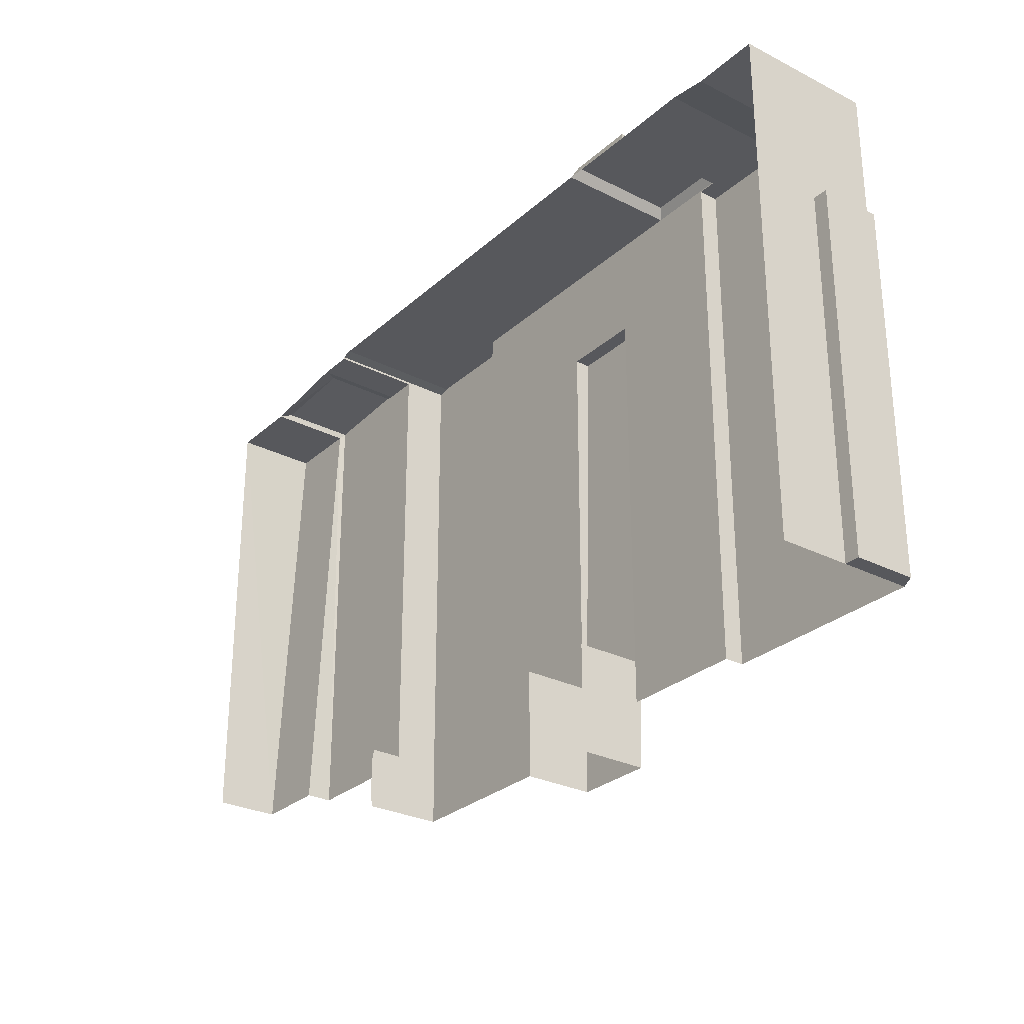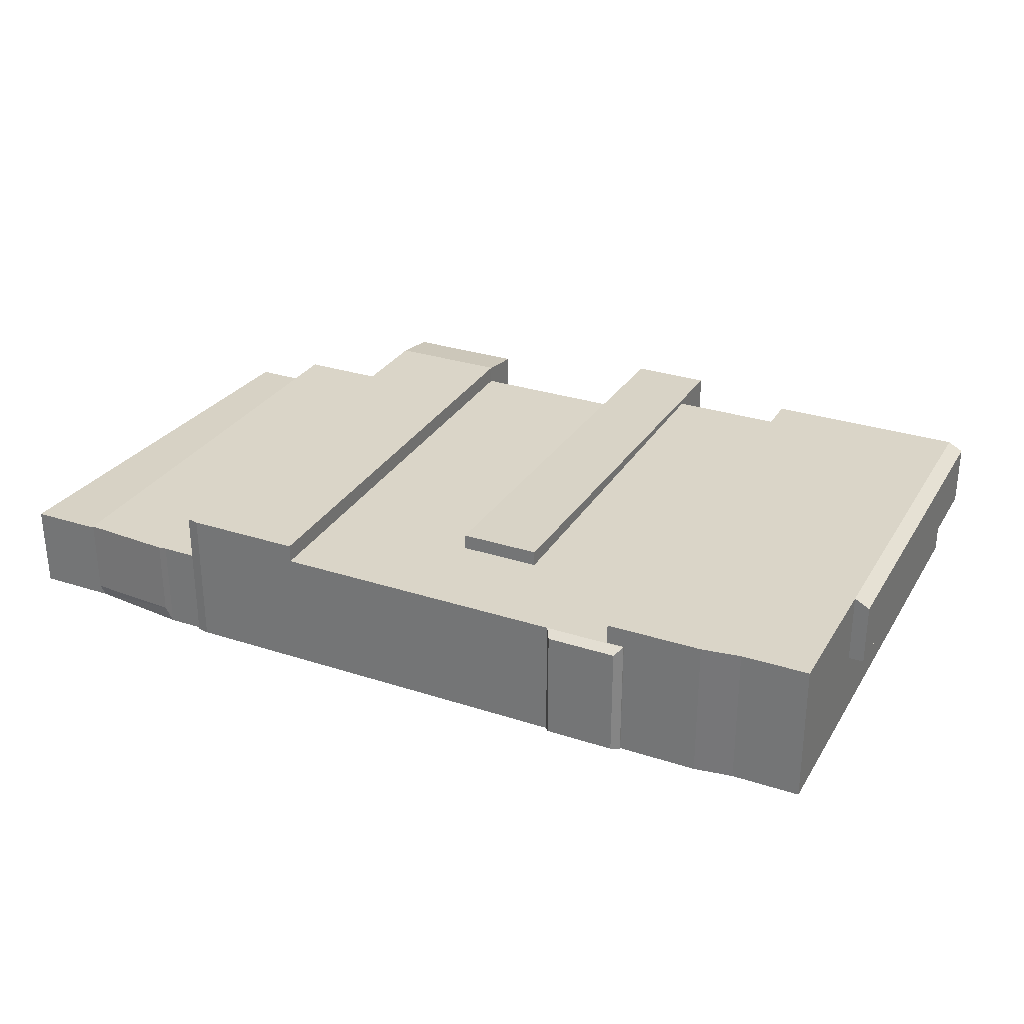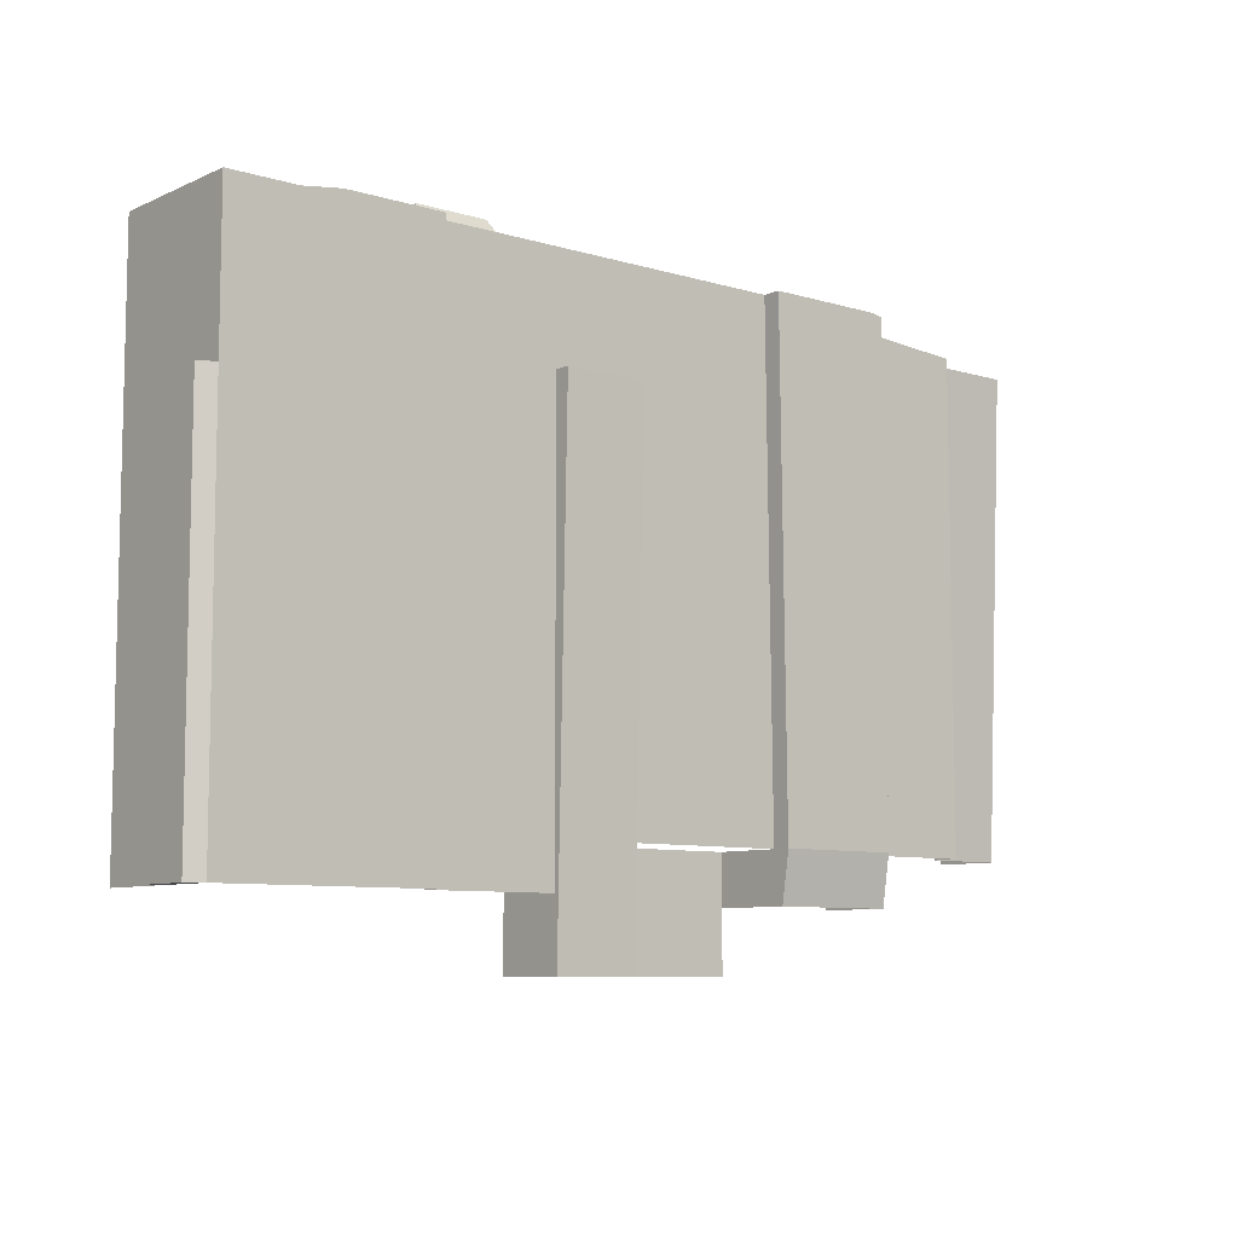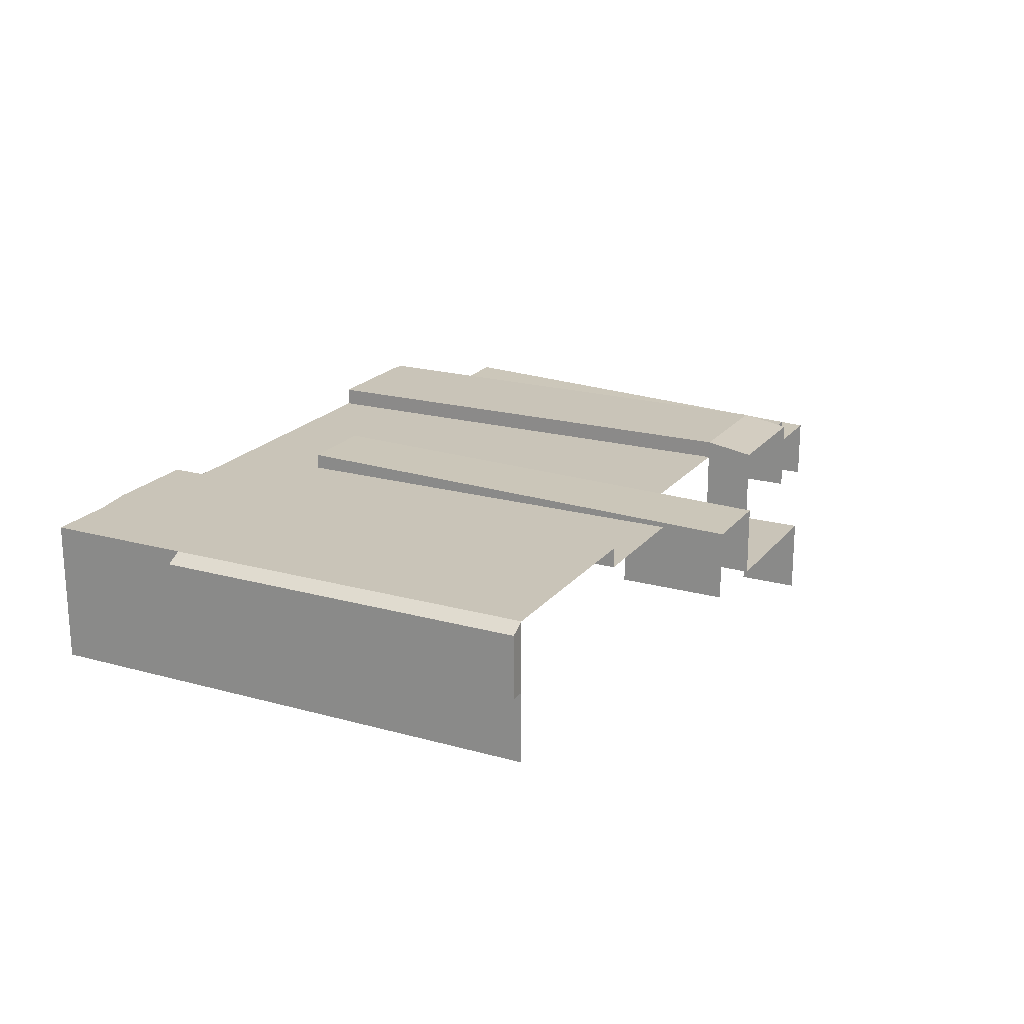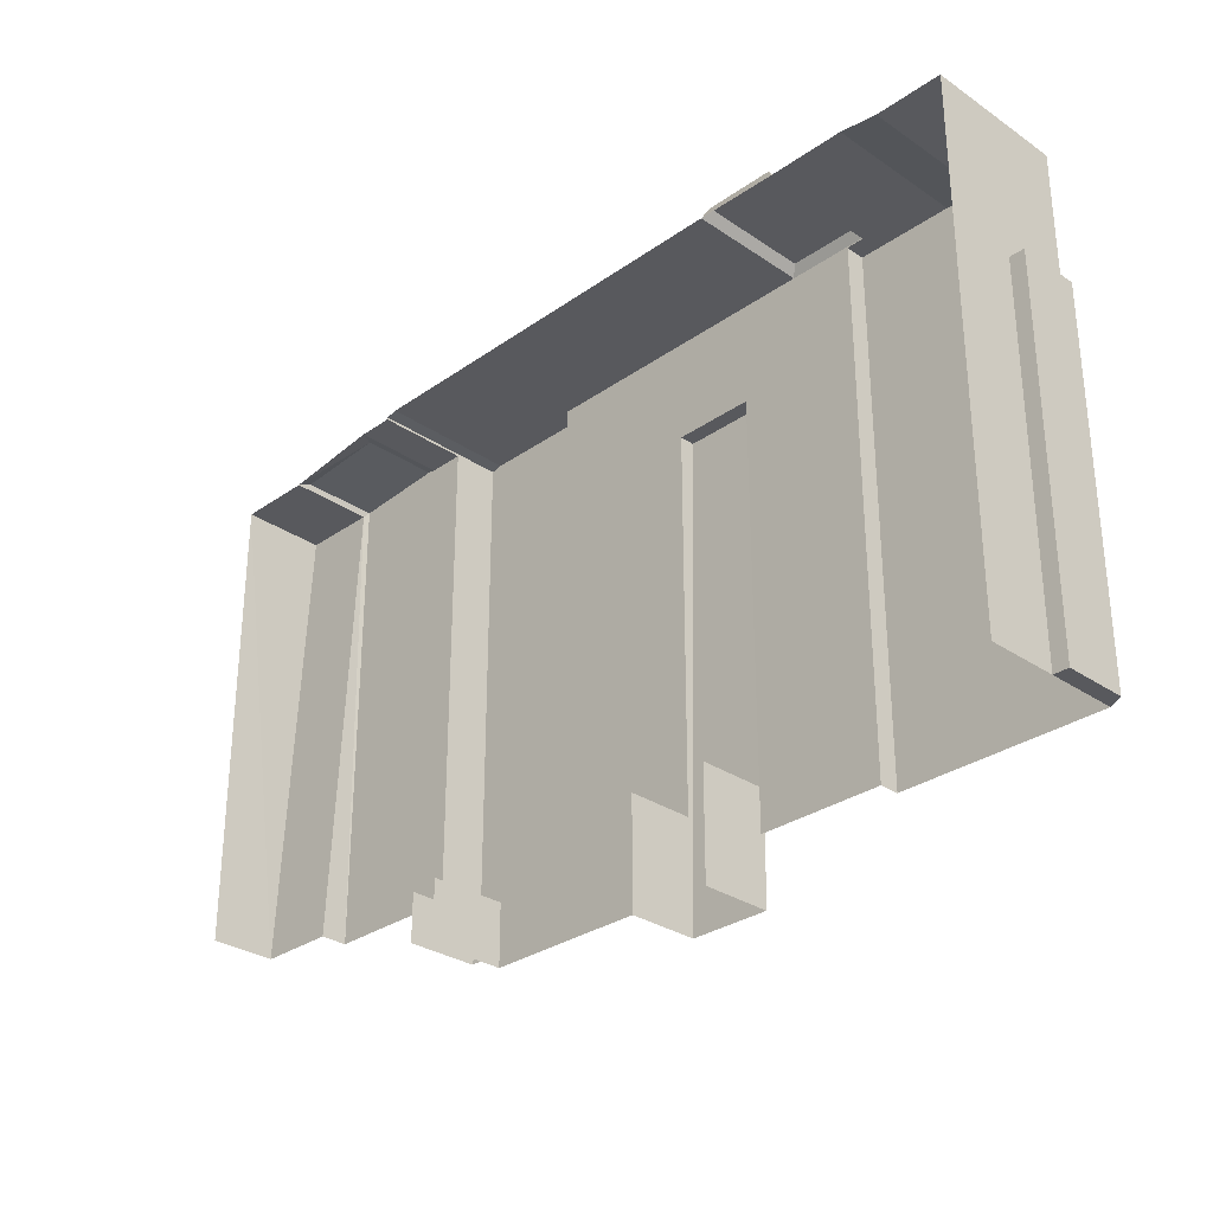
<metadata>
{"format":"obj","ext":"obj","renderer":"f3d","projection":"perspective","resolution":1024,"background":"white","views":[{"elev":-28.4,"azim":-127.3,"up":"+Y"},{"elev":29.3,"azim":-154.3,"up":"+Z"},{"elev":-8.1,"azim":-39.7,"up":"+Y"},{"elev":20.1,"azim":-62.9,"up":"+Z"},{"elev":-30.2,"azim":-134.5,"up":"+Y"}]}
</metadata>
<code>
g Mesh72
v 340.2 7 49.9
v 340.2 7 51.22
v 340.2 30.28 50.89
v 340.2 7 51.22
v 340.2 7 49.9
v 340.2 30.28 50.89
v 340.2 30.28 50.89
v 340.2 7 51.22
v 340.2 30.63 51.22
v 340.2 30.63 47.38
v 340.2 30.28 50.89
v 340.2 30.63 51.22
v 340.2 30.28 50.89
v 340.2 30.63 47.38
v 340.2 30.63 51.22
v 340.2 7 51.22
v 340.2 30.28 50.89
v 340.2 30.63 51.22
v 308.7 31.64 46.9
v 308.4 31.13 46.66
v 308.4 31.08 46.66
v 308.4 31.13 46.66
v 308.7 31.64 46.9
v 308.4 31.08 46.66
v 312.1 31.64 46.9
v 308.7 31.64 46.9
v 308.4 31.08 46.66
v 312.1 31.64 46.9
v 308.4 31.08 46.66
v 312.4 31.13 46.66
v 308.4 31.08 46.66
v 312.1 31.64 46.9
v 312.4 31.13 46.66
v 308.7 31.64 46.9
v 312.1 31.64 46.9
v 308.4 31.08 46.66
v 340.2 30.28 46.66
v 340.2 30.63 47.38
v 335.6 30.95 47.38
v 340.2 30.28 46.66
v 335.6 30.95 47.38
v 335.2 30.9 46.66
v 335.6 30.95 47.38
v 340.2 30.28 46.66
v 335.2 30.9 46.66
v 340.2 30.63 47.38
v 340.2 30.28 46.66
v 335.6 30.95 47.38
v 340.2 30.28 46.66
v 340.2 30.28 50.89
v 340.2 30.63 47.38
v 340.2 30.28 50.89
v 340.2 30.28 46.66
v 340.2 30.63 47.38
v 344.1 30.28 50.89
v 344.1 7 49.9
v 340.2 30.28 50.89
v 344.1 7 49.9
v 344.1 30.28 50.89
v 340.2 30.28 50.89
v 340.2 30.28 50.89
v 344.1 7 49.9
v 340.2 7 49.9
v 344.1 7 49.9
v 340.2 30.28 50.89
v 340.2 7 49.9
v 344.1 30.28 46.66
v 344.1 7 49.9
v 344.1 30.28 50.89
v 344.1 7 49.9
v 344.1 30.28 46.66
v 344.1 30.28 50.89
v 344.1 30.28 46.66
v 344.1 7 46.66
v 344.1 7 49.9
v 344.1 7 46.66
v 344.1 30.28 46.66
v 344.1 7 49.9
v 340.2 30.63 51.22
v 340.2 7 51.22
v 333.4 7 51.22
v 333.4 30.9 51.22
v 335.2 30.9 51.22
v 335.6 30.95 51.22
v 340.2 7 51.22
v 340.2 30.63 51.22
v 333.4 7 51.22
v 333.4 30.9 51.22
v 335.2 30.9 51.22
v 335.6 30.95 51.22
v 335.6 30.95 51.22
v 335.2 30.9 51.22
v 335.2 30.9 46.66
v 335.6 30.95 47.38
v 335.2 30.9 51.22
v 335.6 30.95 51.22
v 335.2 30.9 46.66
v 335.6 30.95 47.38
v 333.4 30.9 46.66
v 335.2 30.9 46.66
v 335.2 30.9 51.22
v 333.4 30.9 51.22
v 333.4 30.9 51.22
v 335.2 30.9 51.22
v 333.4 30.9 46.66
v 335.2 30.9 46.66
v 333.4 31.02 46.66
v 333.4 30.9 46.66
v 333.4 30.9 51.22
v 333.4 31.02 53.54
v 333.4 4.571 53.15
v 333.4 7 53.54
v 333.4 7 51.22
v 333.4 4.571 49.54
v 333.4 7 49.54
v 333.4 7 53.54
v 333.4 4.571 53.15
v 333.4 31.02 53.54
v 333.4 30.9 51.22
v 333.4 31.02 46.66
v 333.4 30.9 46.66
v 333.4 7 51.22
v 333.4 4.571 49.54
v 333.4 7 49.54
v 333.4 31.02 53.54
v 333.4 7 53.54
v 327.4 7 53.54
v 327.1 31.13 53.54
v 332.8 31.13 53.54
v 333.4 7 53.54
v 333.4 31.02 53.54
v 327.4 7 53.54
v 327.1 31.13 53.54
v 332.8 31.13 53.54
v 327.4 4.571 53.15
v 327.4 7 53.54
v 333.4 7 53.54
v 333.4 4.571 53.15
v 333.4 4.571 53.15
v 333.4 7 53.54
v 327.4 4.571 53.15
v 327.4 7 53.54
v 327.4 7 52.66
v 327.4 7 53.54
v 327.4 4.571 53.15
v 327.4 4.571 49.34
v 327.4 7 49.54
v 327.4 7 49.34
v 327.4 7 53.54
v 327.4 7 52.66
v 327.4 4.571 53.15
v 327.4 4.571 49.34
v 327.4 7 49.54
v 327.4 7 49.34
v 319.5 7 49.34
v 327.4 7 49.34
v 327.4 4.571 49.34
v 319.5 1.625 49.34
v 327.4 1.625 49.34
v 327.4 1.625 49.34
v 327.4 4.571 49.34
v 319.5 1.625 49.34
v 319.5 7 49.34
v 327.4 7 49.34
v 319.5 7 52.66
v 319.5 7 49.34
v 319.5 1.625 49.34
v 319.5 1.625 52.82
v 319.5 26 52.66
v 319.5 26 53.41
v 319.5 26 53.41
v 319.5 1.625 52.82
v 319.5 26 52.66
v 319.5 7 52.66
v 319.5 1.625 49.34
v 319.5 7 49.34
v 315.5 26 52.66
v 319.5 26 52.66
v 319.5 26 53.41
v 315.5 26 53.41
v 315.5 26 53.41
v 319.5 26 53.41
v 315.5 26 52.66
v 319.5 26 52.66
v 315.5 26 52.66
v 315.5 26 53.41
v 315.5 1.625 52.82
v 315.5 7 52.66
v 315.5 1.625 49.34
v 315.5 7 49.34
v 315.5 26 53.41
v 315.5 26 52.66
v 315.5 1.625 52.82
v 315.5 7 52.66
v 315.5 1.625 49.34
v 315.5 7 49.34
v 315.5 1.625 52.82
v 315.5 26 53.41
v 319.5 26 53.41
v 319.5 1.625 52.82
v 319.5 1.625 52.82
v 319.5 26 53.41
v 315.5 1.625 52.82
v 315.5 26 53.41
v 315.5 7 52.66
v 315.5 4.888 52.66
v 309.3 4.888 52.66
v 309.3 31.08 52.66
v 315.5 26 52.66
v 327.1 31.13 52.66
v 319.5 26 52.66
v 308.4 31.08 52.66
v 319.5 7 52.66
v 327.4 7 52.66
v 308.4 31.13 52.66
v 312.4 31.13 52.66
v 315.5 4.888 52.66
v 315.5 7 52.66
v 309.3 4.888 52.66
v 309.3 31.08 52.66
v 315.5 26 52.66
v 327.1 31.13 52.66
v 308.4 31.08 52.66
v 319.5 26 52.66
v 308.4 31.13 52.66
v 312.4 31.13 52.66
v 319.5 7 52.66
v 327.4 7 52.66
v 327.1 31.13 52.66
v 312.4 31.13 52.66
v 312.4 31.13 46.66
v 332.8 31.13 46.66
v 332.8 31.13 53.54
v 327.1 31.13 53.54
v 312.4 31.13 52.66
v 327.1 31.13 52.66
v 312.4 31.13 46.66
v 332.8 31.13 46.66
v 332.8 31.13 53.54
v 327.1 31.13 53.54
v 312.4 31.13 46.66
v 312.4 31.13 52.66
v 312.1 31.64 52.41
v 312.1 31.64 46.9
v 312.4 31.13 52.66
v 312.4 31.13 46.66
v 312.1 31.64 52.41
v 312.1 31.64 46.9
v 312.1 31.64 52.41
v 312.4 31.13 52.66
v 308.4 31.13 52.66
v 308.7 31.64 52.41
v 312.4 31.13 52.66
v 312.1 31.64 52.41
v 308.4 31.13 52.66
v 308.7 31.64 52.41
v 312.1 31.64 52.41
v 308.7 31.64 52.41
v 308.7 31.64 46.9
v 312.1 31.64 46.9
v 308.7 31.64 52.41
v 312.1 31.64 52.41
v 308.7 31.64 46.9
v 312.1 31.64 46.9
v 308.4 31.13 46.66
v 308.7 31.64 46.9
v 308.7 31.64 52.41
v 308.4 31.13 52.66
v 308.4 31.13 52.66
v 308.7 31.64 52.41
v 308.4 31.13 46.66
v 308.7 31.64 46.9
v 308.4 31.13 46.66
v 308.4 31.13 52.66
v 308.4 31.08 52.66
v 308.4 31.08 46.66
v 308.4 31.13 52.66
v 308.4 31.13 46.66
v 308.4 31.08 52.66
v 308.4 31.08 46.66
v 308.4 31.08 46.66
v 308.4 31.08 52.66
v 304.5 31.08 46.66
v 304.5 31.08 53.64
v 309.3 31.08 53.64
v 309.3 31.08 52.66
v 308.4 31.08 52.66
v 308.4 31.08 46.66
v 304.5 31.08 46.66
v 304.5 31.08 53.64
v 309.3 31.08 53.64
v 309.3 31.08 52.66
v 302.6 30.8 53.64
v 304.5 31.08 53.64
v 309.3 31.08 53.64
v 299.3 23.56 53.64
v 299.3 30.8 53.64
v 299.3 4.888 53.64
v 309.3 4.888 53.64
v 309.3 4.888 53.64
v 309.3 31.08 53.64
v 299.3 4.888 53.64
v 299.3 23.56 53.64
v 302.6 30.8 53.64
v 304.5 31.08 53.64
v 299.3 30.8 53.64
v 304.5 31.08 53.64
v 302.6 30.8 53.64
v 302.6 30.8 46.66
v 304.5 31.08 46.66
v 302.6 30.8 53.64
v 304.5 31.08 53.64
v 302.6 30.8 46.66
v 304.5 31.08 46.66
v 299.3 30.8 46.66
v 302.6 30.8 46.66
v 302.6 30.8 53.64
v 299.3 30.8 53.64
v 299.3 30.8 53.64
v 302.6 30.8 53.64
v 299.3 30.8 46.66
v 302.6 30.8 46.66
v 299.3 30.8 46.66
v 299.3 30.8 53.64
v 299.3 23.56 53.64
v 299.3 23.56 50.15
v 299.3 4.888 50.15
v 299.3 4.888 46.66
v 299.3 30.8 53.64
v 299.3 30.8 46.66
v 299.3 23.56 53.64
v 299.3 23.56 50.15
v 299.3 4.888 50.15
v 299.3 4.888 46.66
v 299.3 4.888 50.15
v 299.3 23.56 50.15
v 298.5 23.56 50.15
v 298.5 4.888 50.15
v 298.5 4.888 50.15
v 298.5 23.56 50.15
v 299.3 4.888 50.15
v 299.3 23.56 50.15
v 299.3 4.888 50.15
v 298.5 4.888 50.15
v 298.5 4.888 53.23
v 299.3 4.888 53.64
v 298.5 4.888 50.15
v 299.3 4.888 50.15
v 298.5 4.888 53.23
v 299.3 4.888 53.64
v 298.5 4.888 53.23
v 298.5 4.888 50.15
v 298.5 23.56 50.15
v 298.5 23.56 53.23
v 298.5 23.56 53.23
v 298.5 23.56 50.15
v 298.5 4.888 53.23
v 298.5 4.888 50.15
v 298.5 4.888 53.23
v 298.5 23.56 53.23
v 299.3 23.56 53.64
v 299.3 4.888 53.64
v 299.3 4.888 53.64
v 299.3 23.56 53.64
v 298.5 4.888 53.23
v 298.5 23.56 53.23
v 299.3 23.56 53.64
v 298.5 23.56 53.23
v 298.5 23.56 50.15
v 299.3 23.56 50.15
v 298.5 23.56 53.23
v 299.3 23.56 53.64
v 298.5 23.56 50.15
v 299.3 23.56 50.15
v 309.3 4.888 52.66
v 309.3 4.888 53.64
v 309.3 31.08 53.64
v 309.3 31.08 52.66
v 309.3 4.888 53.64
v 309.3 4.888 52.66
v 309.3 31.08 53.64
v 309.3 31.08 52.66
v 327.1 31.13 52.66
v 327.1 31.13 53.54
v 327.4 7 53.54
v 327.4 7 52.66
v 327.1 31.13 53.54
v 327.1 31.13 52.66
v 327.4 7 53.54
v 327.4 7 52.66
v 333.4 31.02 53.54
v 332.8 31.13 53.54
v 332.8 31.13 46.66
v 333.4 31.02 46.66
v 332.8 31.13 53.54
v 333.4 31.02 53.54
v 332.8 31.13 46.66
v 333.4 31.02 46.66
v 327.4 1.625 45.66
v 327.4 1.625 49.34
v 327.4 4.571 49.34
v 327.4 4.571 45.66
v 327.4 1.625 49.34
v 327.4 1.625 45.66
v 327.4 4.571 49.34
v 327.4 4.571 45.66
v 340.2 30.63 51.22
v 335.6 30.95 51.22
v 335.6 30.95 47.38
v 340.2 30.63 47.38
v 335.6 30.95 51.22
v 340.2 30.63 51.22
v 335.6 30.95 47.38
v 340.2 30.63 47.38
v 340.2 30.28 50.89
v 340.2 30.28 46.66
v 344.1 30.28 46.66
v 344.1 30.28 50.89
v 340.2 30.28 46.66
v 340.2 30.28 50.89
v 344.1 30.28 46.66
v 344.1 30.28 50.89
g Mesh72_0
f 3 2 1
f 6 5 4
f 9 8 7
f 12 11 10
f 15 14 13
f 18 17 16
f 21 20 19
f 24 23 22
f 27 26 25
f 30 29 28
f 33 32 31
f 36 35 34
f 39 38 37
f 42 41 40
f 45 44 43
f 48 47 46
f 51 50 49
f 54 53 52
f 57 56 55
f 60 59 58
f 63 62 61
f 66 65 64
f 69 68 67
f 72 71 70
f 75 74 73
f 78 77 76
f 81 80 79
f 79 82 81
f 79 83 82
f 83 79 84
f 87 86 85
f 86 87 88
f 86 88 89
f 89 90 86
f 93 92 91
f 91 94 93
f 97 96 95
f 96 97 98
f 101 100 99
f 99 102 101
f 105 104 103
f 104 105 106
f 109 108 107
f 109 107 110
f 111 109 110
f 110 112 111
f 111 113 109
f 113 111 114
f 114 115 113
f 118 117 116
f 117 118 119
f 119 118 120
f 119 120 121
f 117 119 122
f 122 123 117
f 123 122 124
f 127 126 125
f 125 128 127
f 125 129 128
f 132 131 130
f 131 132 133
f 131 133 134
f 137 136 135
f 135 138 137
f 141 140 139
f 140 141 142
f 145 144 143
f 143 146 145
f 143 147 146
f 147 148 146
f 151 150 149
f 150 151 152
f 150 152 153
f 153 152 154
f 157 156 155
f 157 155 158
f 158 159 157
f 162 161 160
f 161 162 163
f 161 163 164
f 167 166 165
f 165 168 167
f 168 165 169
f 169 170 168
f 173 172 171
f 172 173 174
f 174 175 172
f 175 174 176
f 179 178 177
f 177 180 179
f 183 182 181
f 182 183 184
f 187 186 185
f 185 188 187
f 188 189 187
f 188 190 189
f 193 192 191
f 192 193 194
f 194 193 195
f 194 195 196
f 199 198 197
f 197 200 199
f 203 202 201
f 202 203 204
f 207 206 205
f 205 208 207
f 205 209 208
f 210 208 209
f 210 209 211
f 210 212 208
f 210 211 213
f 213 214 210
f 210 215 212
f 210 216 215
f 219 218 217
f 218 219 220
f 218 220 221
f 222 221 220
f 222 220 223
f 222 224 221
f 222 223 225
f 222 225 226
f 222 227 224
f 227 222 228
f 231 230 229
f 229 232 231
f 229 233 232
f 229 234 233
f 237 236 235
f 236 237 238
f 236 238 239
f 236 239 240
f 243 242 241
f 241 244 243
f 247 246 245
f 246 247 248
f 251 250 249
f 249 252 251
f 255 254 253
f 254 255 256
f 259 258 257
f 257 260 259
f 263 262 261
f 262 263 264
f 267 266 265
f 265 268 267
f 271 270 269
f 270 271 272
f 275 274 273
f 273 276 275
f 279 278 277
f 278 279 280
f 283 282 281
f 282 283 284
f 284 285 282
f 285 286 282
f 289 288 287
f 287 290 289
f 290 287 291
f 291 287 292
f 295 294 293
f 295 293 296
f 296 293 297
f 295 296 298
f 298 299 295
f 302 301 300
f 301 302 303
f 301 303 304
f 301 304 305
f 303 306 304
f 309 308 307
f 307 310 309
f 313 312 311
f 312 313 314
f 317 316 315
f 315 318 317
f 321 320 319
f 320 321 322
f 325 324 323
f 323 326 325
f 323 327 326
f 323 328 327
f 331 330 329
f 330 331 332
f 330 332 333
f 330 333 334
f 337 336 335
f 335 338 337
f 341 340 339
f 340 341 342
f 345 344 343
f 343 346 345
f 349 348 347
f 348 349 350
f 353 352 351
f 351 354 353
f 357 356 355
f 356 357 358
f 361 360 359
f 359 362 361
f 365 364 363
f 364 365 366
f 369 368 367
f 367 370 369
f 373 372 371
f 372 373 374
f 377 376 375
f 375 378 377
f 381 380 379
f 380 381 382
f 385 384 383
f 383 386 385
f 389 388 387
f 388 389 390
f 393 392 391
f 391 394 393
f 397 396 395
f 396 397 398
f 401 400 399
f 399 402 401
f 405 404 403
f 404 405 406
f 409 408 407
f 407 410 409
f 413 412 411
f 412 413 414
f 417 416 415
f 415 418 417
f 421 420 419
f 420 421 422

</code>
